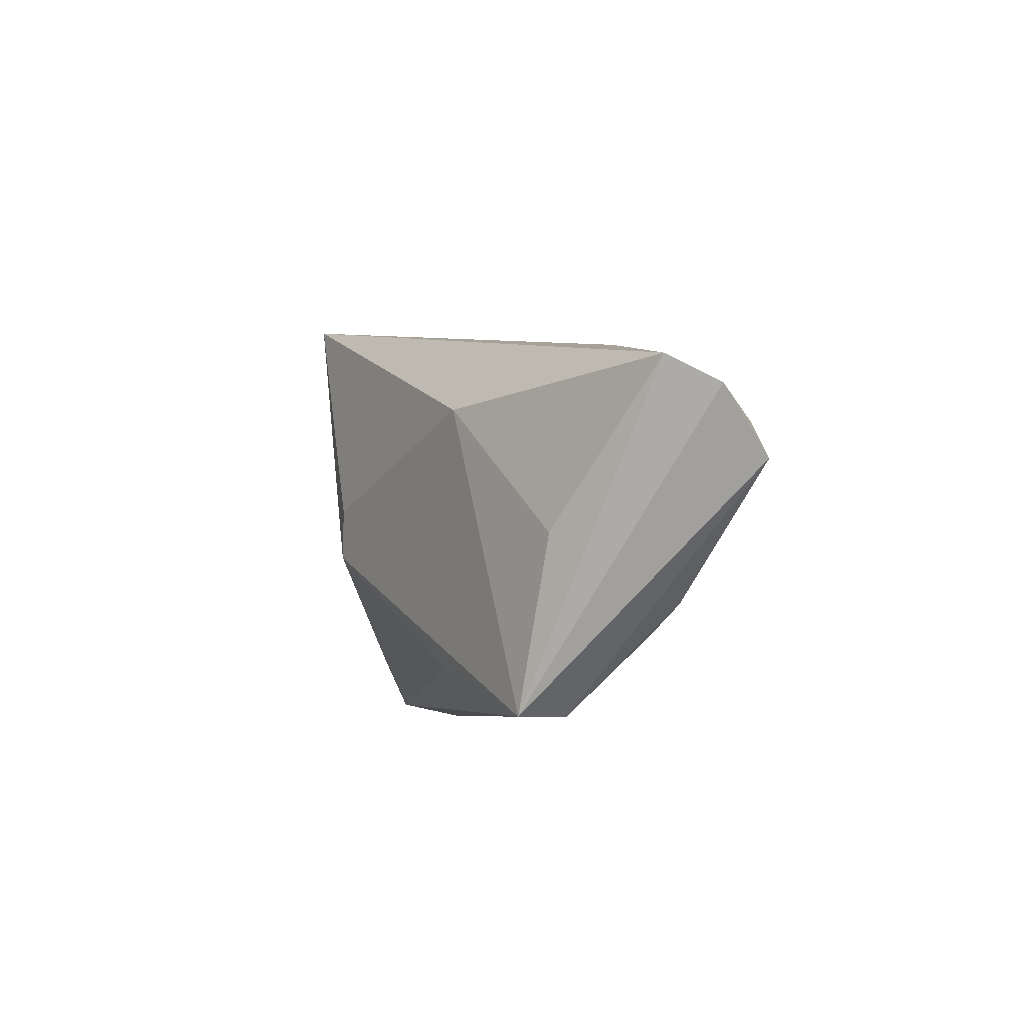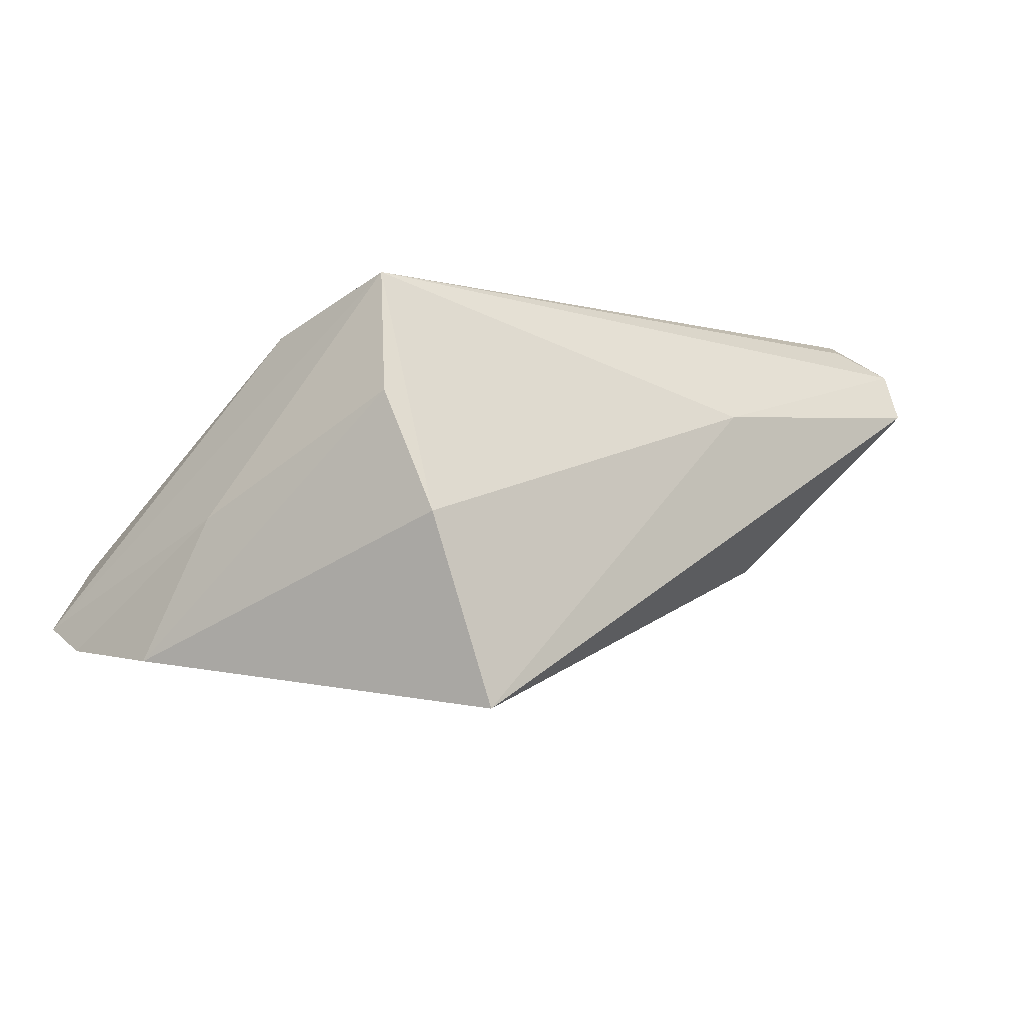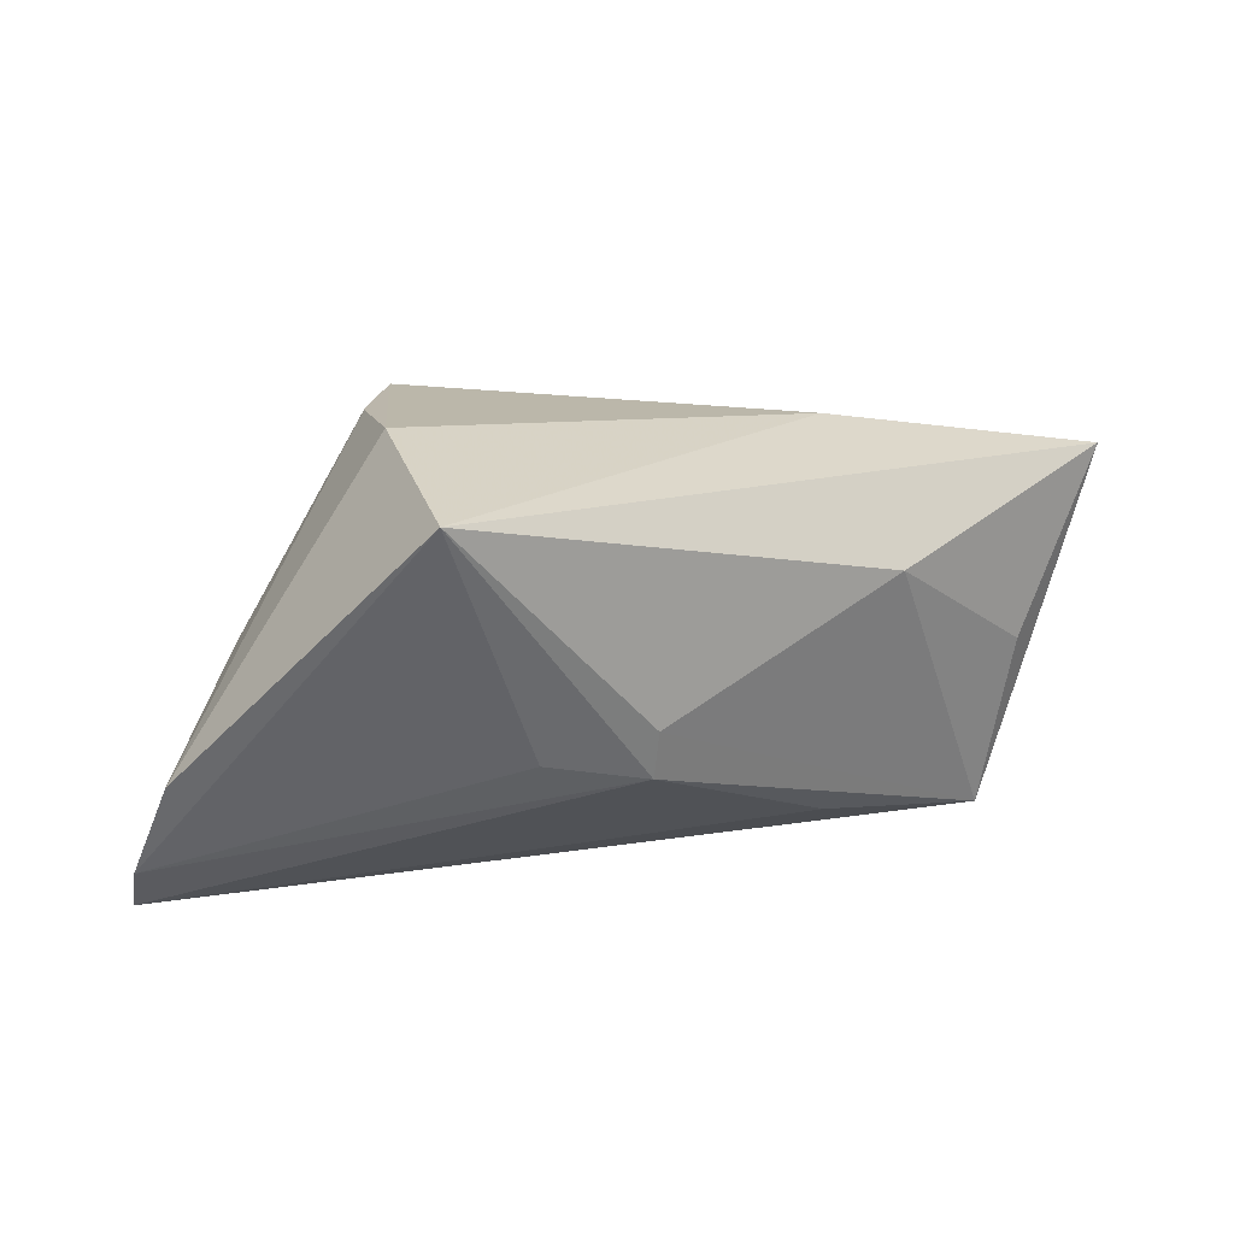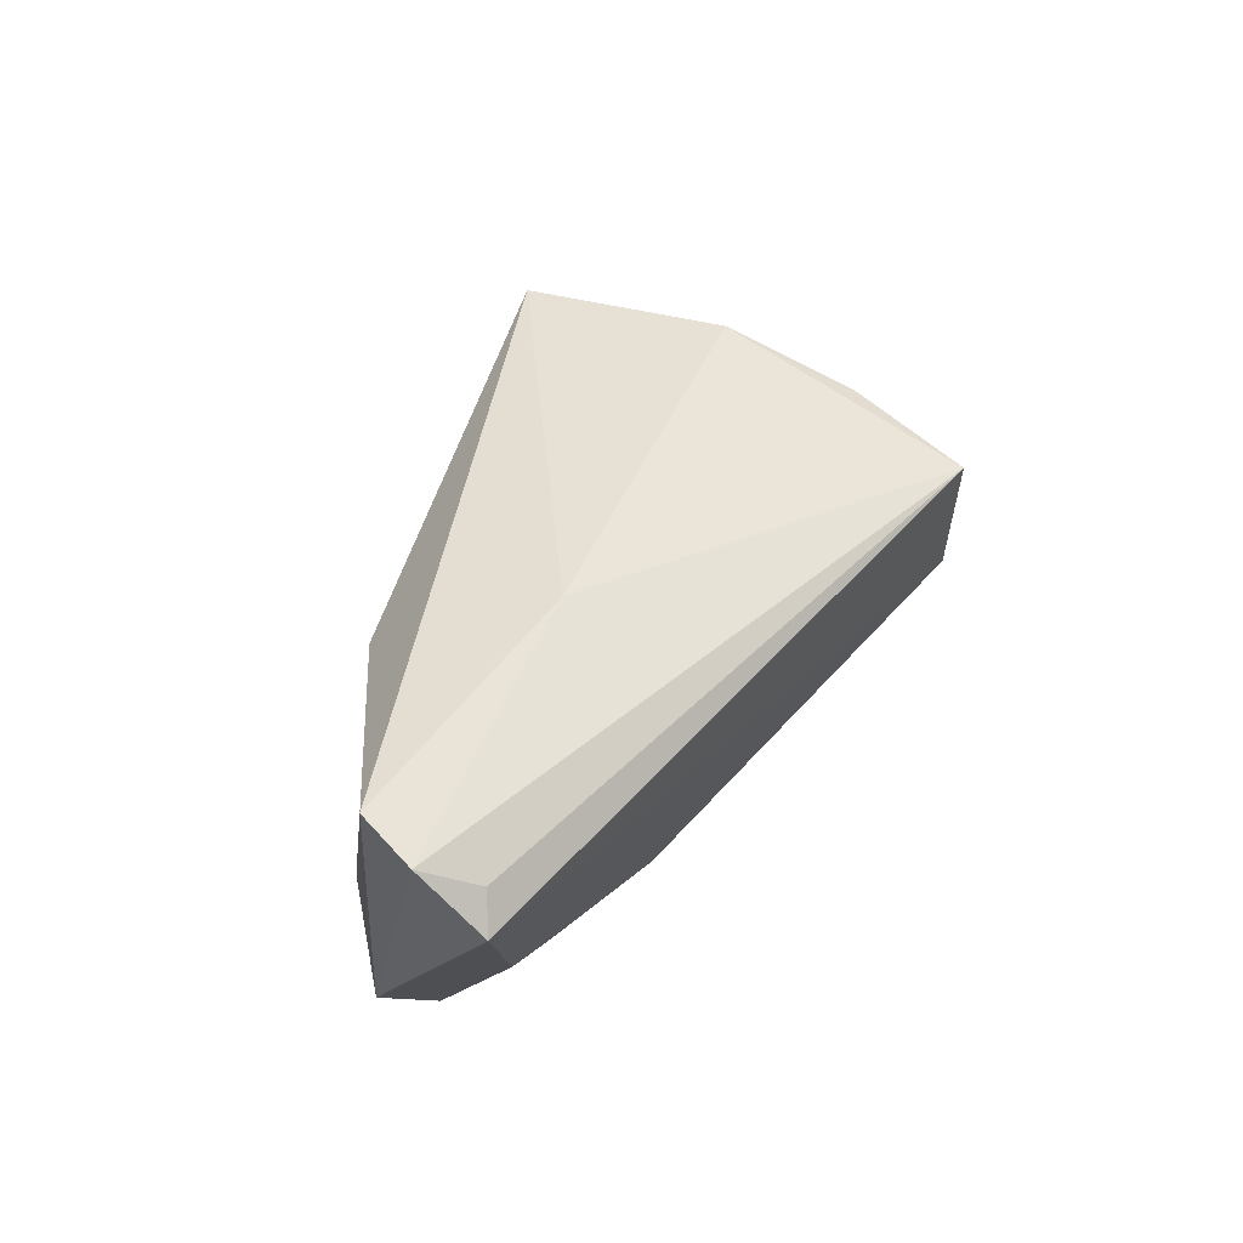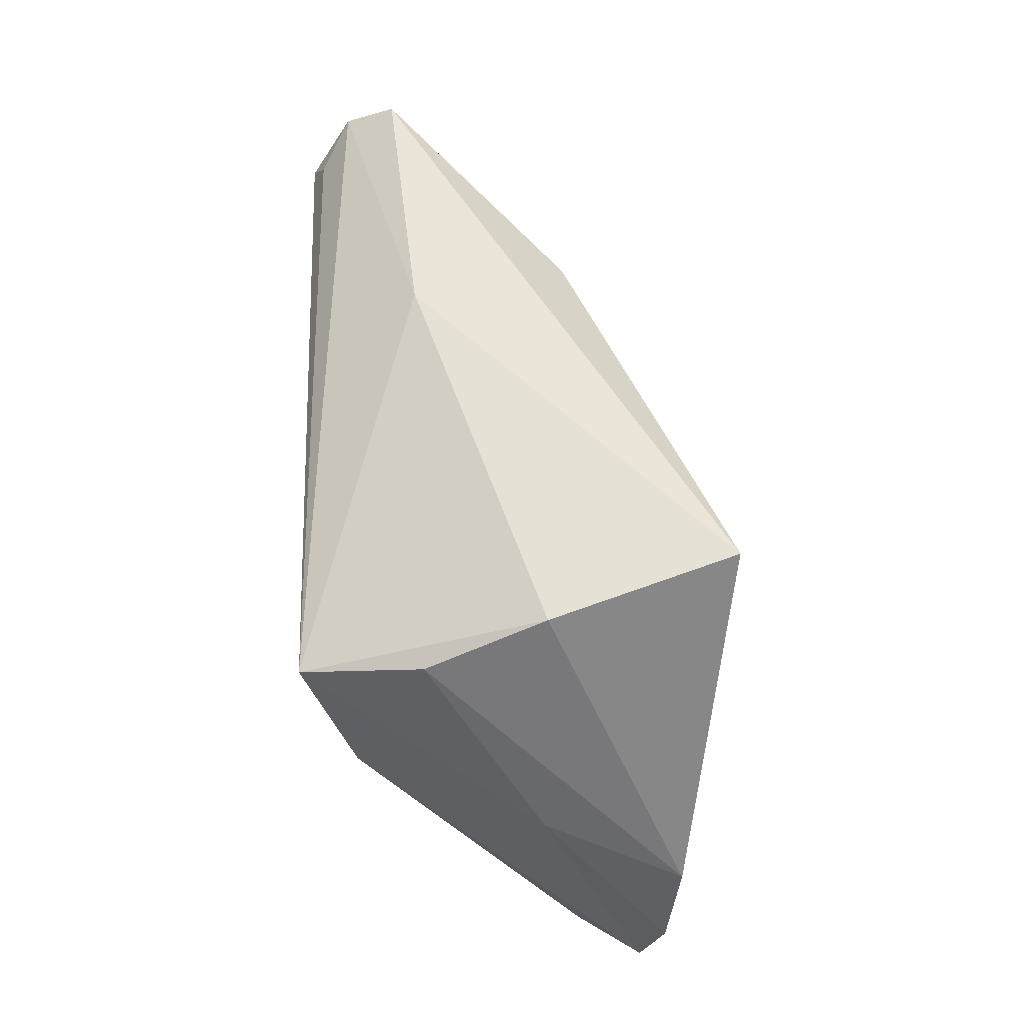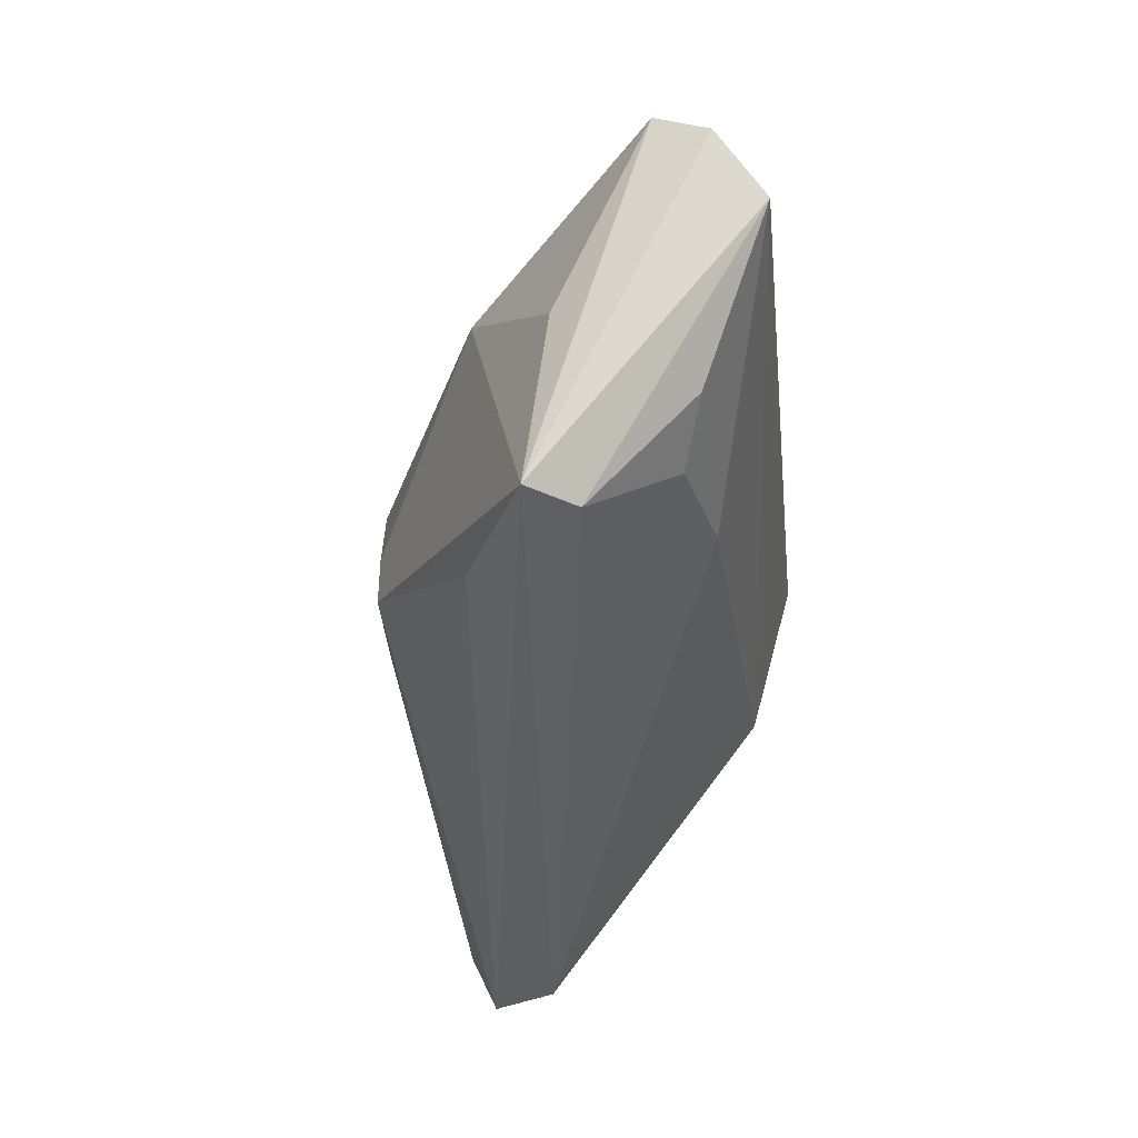
<metadata>
{"format":"obj","ext":"obj","renderer":"f3d","projection":"perspective","resolution":1024,"background":"white","views":[{"elev":-5.9,"azim":-91.3,"up":"+Y"},{"elev":-6.3,"azim":154.6,"up":"+Z"},{"elev":-58.5,"azim":-177.1,"up":"+Z"},{"elev":30.7,"azim":-51.0,"up":"+Y"},{"elev":70.6,"azim":88.3,"up":"+Y"},{"elev":-43.9,"azim":-83.6,"up":"+Y"}]}
</metadata>
<code>
v 0.04149 0.001103 -0.003581
v -0.05375 0.001154 0.02626
v -0.05191 0.005411 0.02459
v 0.02611 0.02243 0.01077
v 0.04758 -0.005765 -0.02144
v 0.01448 0.02817 -0.02758
v -0.03855 -0.02695 0.004799
v -0.04244 -0.02695 -0.0008846
v 0.05493 -0.02518 -0.01669
v -0.03288 -0.01731 0.0151
v 0.02188 0.02752 -0.004257
v 0.03211 0.001254 0.02033
v -0.004904 -0.005928 -0.0233
v -0.01916 -0.01363 0.01795
v -0.05744 0.01211 0.01449
v -0.02387 -0.02099 -0.009352
v -0.05759 0.008877 0.02083
v 0.05325 -0.01831 -0.01981
v -0.04715 -0.00644 0.002447
v -0.03286 0.009641 -0.008424
v -0.04125 -0.01409 0.01767
v -0.02536 0.01908 0.01137
v 0.02489 0.0181 0.02626
v 0.04946 -0.02695 -0.00842
v 0.006984 -0.003112 -0.02411
v -0.005786 4.992e-05 -0.02317
f 25 6 18
f 1 9 18
f 23 9 1
f 18 6 5
f 6 11 5
f 5 1 18
f 20 15 6
f 22 11 6
f 6 15 22
f 23 11 22
f 23 22 17
f 17 22 15
f 12 14 24
f 12 9 23
f 24 9 12
f 12 23 2
f 2 14 12
f 24 14 7
f 4 11 23
f 23 1 4
f 4 5 11
f 1 5 4
f 13 9 16
f 6 25 13
f 13 25 18
f 18 9 13
f 2 23 3
f 3 17 2
f 23 17 3
f 8 9 24
f 24 7 8
f 16 9 8
f 8 13 16
f 8 17 15
f 2 17 8
f 8 7 2
f 21 14 2
f 2 7 21
f 26 20 6
f 6 13 26
f 26 8 20
f 13 8 26
f 15 20 19
f 19 8 15
f 20 8 19
f 10 7 14
f 14 21 10
f 10 21 7

</code>
